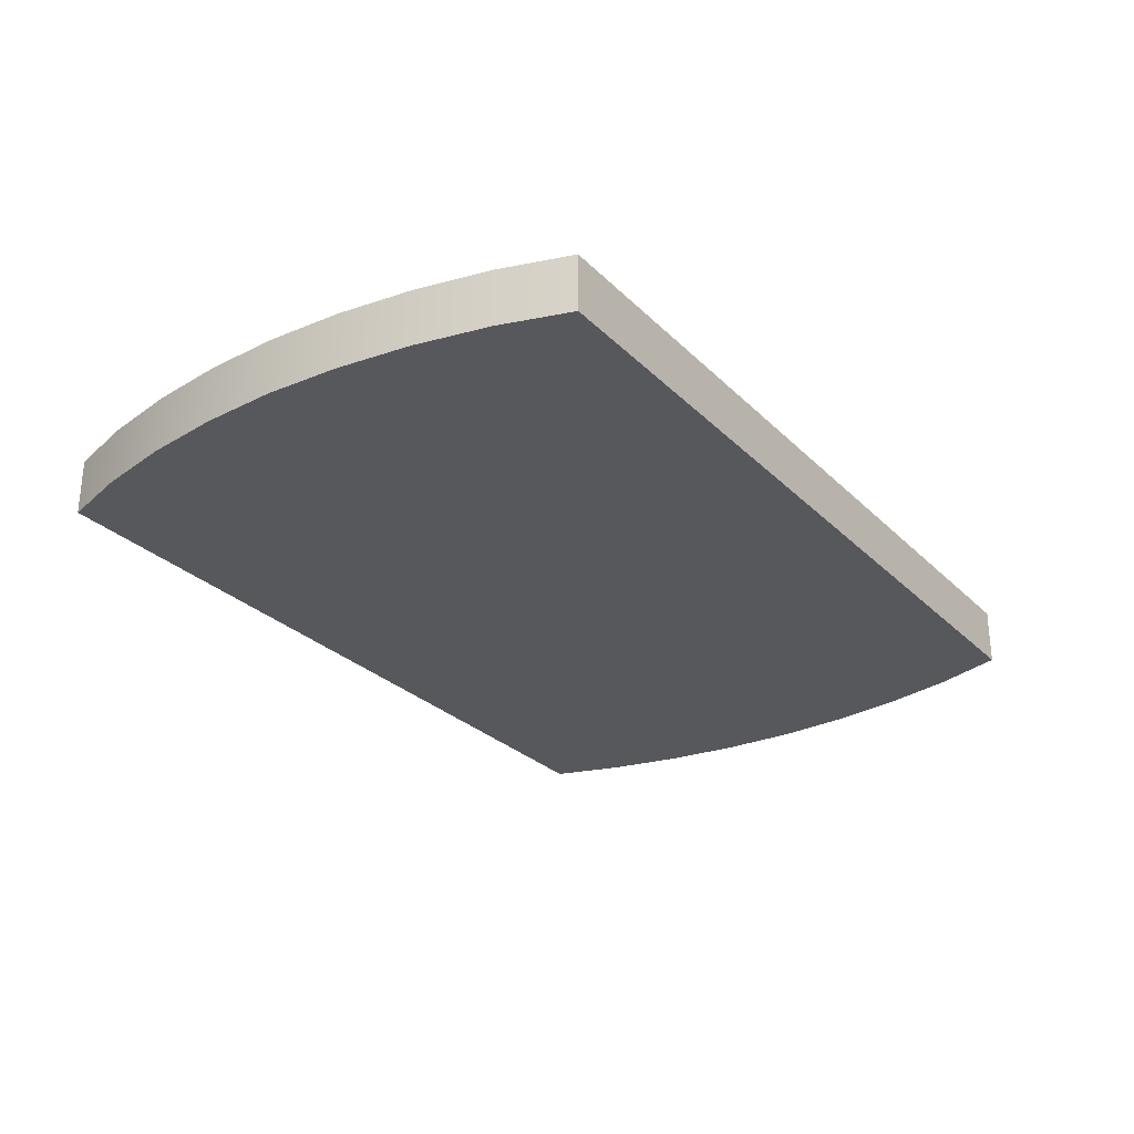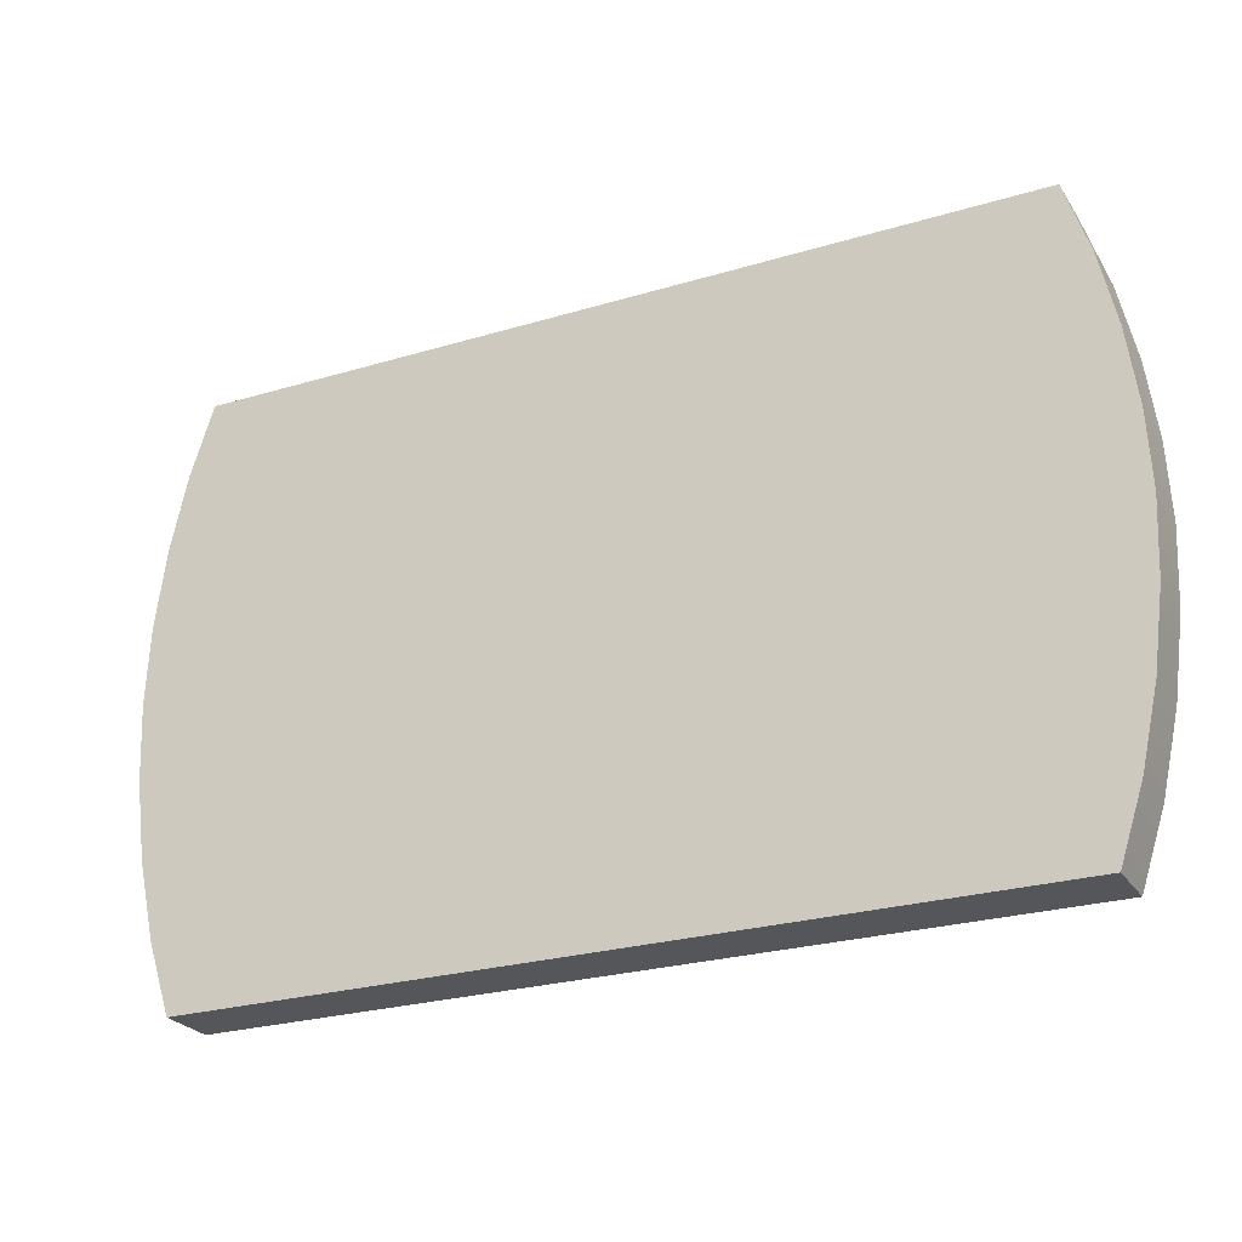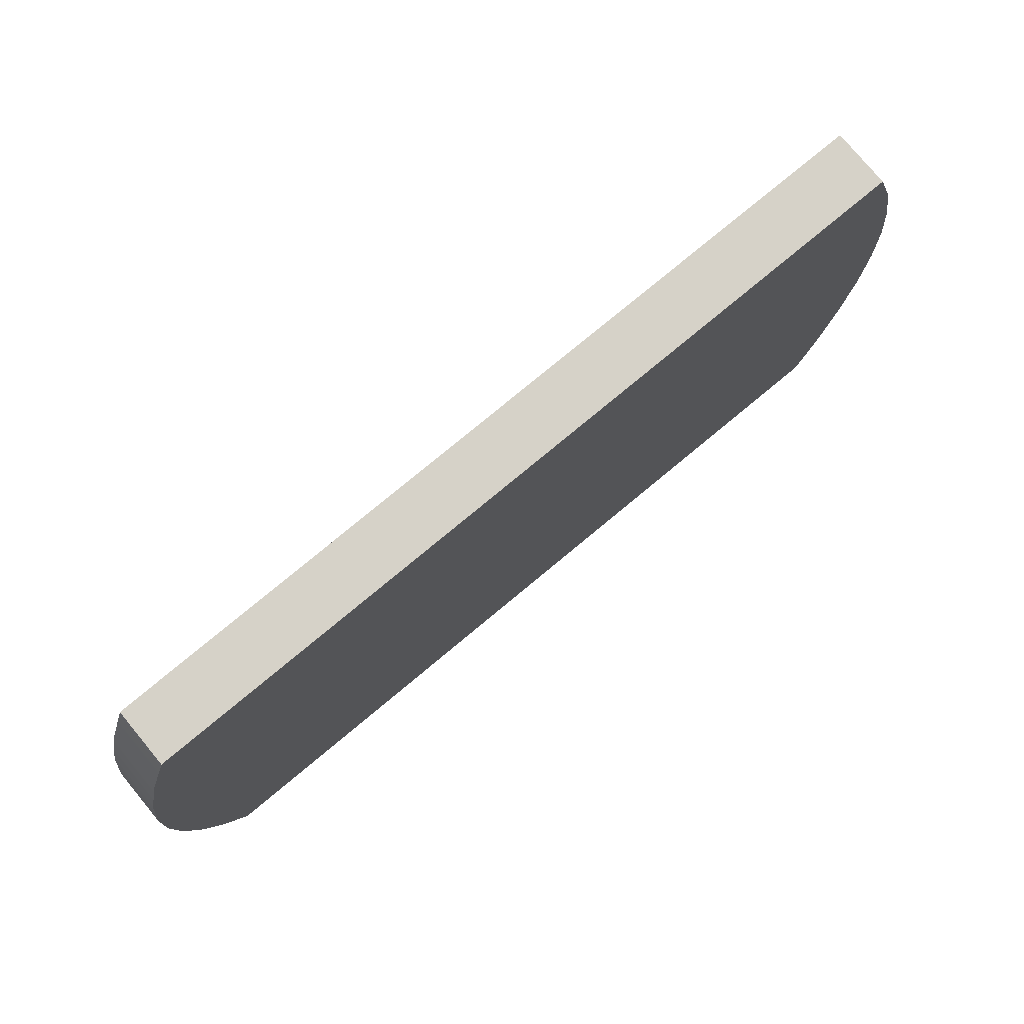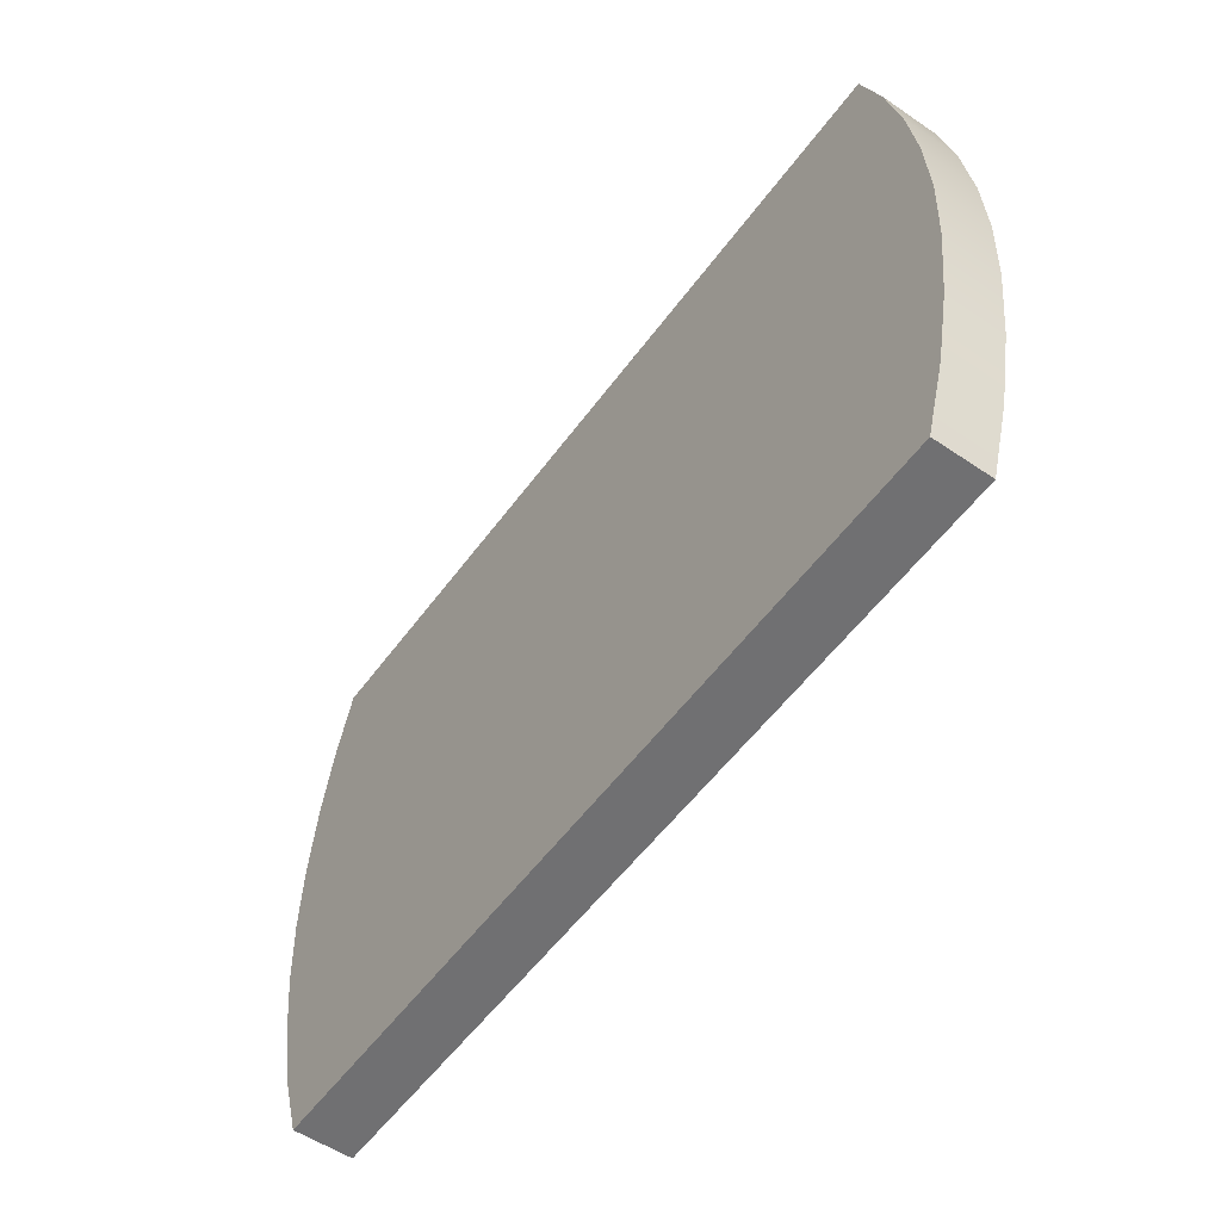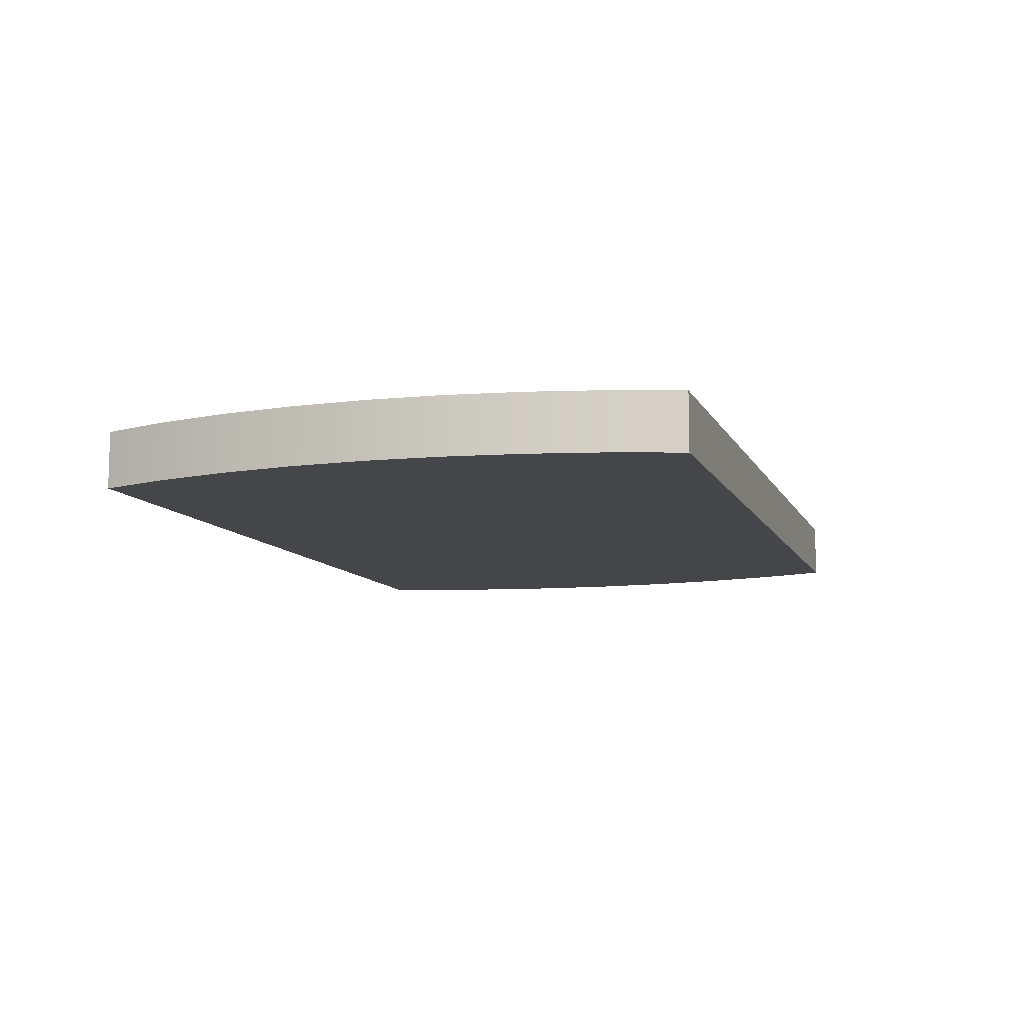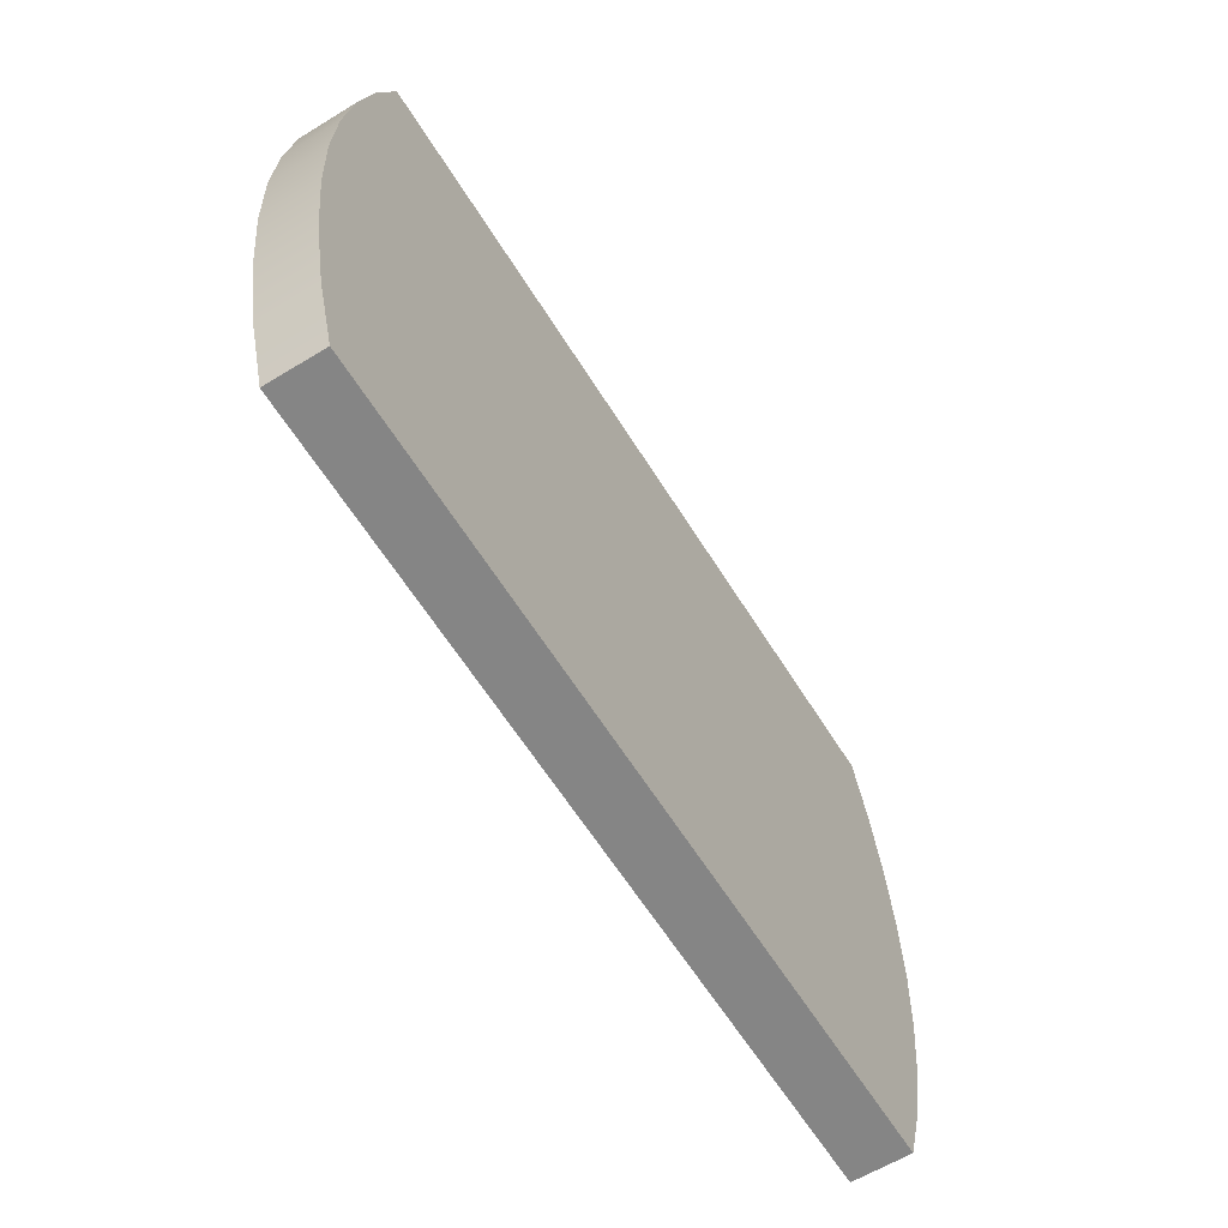
<metadata>
{"format":"obj","ext":"obj","renderer":"f3d","projection":"perspective","resolution":1024,"background":"white","views":[{"elev":-28.0,"azim":-55.2,"up":"+Y"},{"elev":-25.5,"azim":25.8,"up":"+Z"},{"elev":77.6,"azim":140.3,"up":"+Z"},{"elev":-55.0,"azim":54.4,"up":"+Z"},{"elev":-9.9,"azim":107.3,"up":"+Y"},{"elev":-61.8,"azim":-58.2,"up":"+Z"}]}
</metadata>
<code>
v  -0.4428 0.0313 -0.32
v  -0.4675 0.0313 -0.2439
v  -0.4854 0.0313 -0.1629
v  -0.4963 0.0313 -0.0804
v  -0.5 0.0312 0
v  -0.4963 0.0313 0.0804
v  -0.4854 0.0313 0.1629
v  -0.4675 0.0312 0.2439
v  -0.4428 0.0313 0.32
v  0.4428 0.0313 0.32
v  0.4675 0.0313 0.2439
v  0.4854 0.0313 0.1629
v  0.4963 0.0312 0.0804
v  0.5 0.0312 -0
v  0.4963 0.0313 -0.0804
v  0.4854 0.0313 -0.1629
v  0.4675 0.0313 -0.2439
v  0.4428 0.0313 -0.32
v  -0.4428 -0.0313 -0.32
v  -0.4675 -0.0313 -0.2439
v  -0.4854 -0.0313 -0.1629
v  -0.4963 -0.0313 -0.0804
v  -0.5 -0.0313 0
v  -0.4963 -0.0313 0.0804
v  -0.4854 -0.0313 0.1629
v  -0.4675 -0.0313 0.2439
v  -0.4428 -0.0313 0.32
v  0.4428 -0.0313 0.32
v  0.4675 -0.0313 0.2439
v  0.4854 -0.0313 0.1629
v  0.4963 -0.0313 0.0804
v  0.5 -0.0313 -0
v  0.4963 -0.0313 -0.0804
v  0.4854 -0.0313 -0.1629
v  0.4675 -0.0313 -0.2439
v  0.4428 -0.0313 -0.32
v  -0.4428 0.0313 -0.32
v  -0.4428 0.0313 0.32
v  0.4428 0.0313 0.32
v  0.4428 0.0313 -0.32
v  -0.4428 -0.0313 -0.32
v  -0.4428 -0.0313 0.32
v  0.4428 -0.0313 0.32
v  0.4428 -0.0313 -0.32
g CartoucheH
f 35 44 18
f 18 17 35
f 36 41 1
f 1 40 36
f 19 20 2
f 2 37 19
f 27 43 10
f 10 38 27
f 28 29 11
f 11 39 28
f 26 42 9
f 9 8 26
f 25 26 8
f 8 7 25
f 29 30 12
f 12 11 29
f 24 25 7
f 7 6 24
f 30 31 13
f 13 12 30
f 31 32 14
f 14 13 31
f 23 24 6
f 6 5 23
f 22 23 5
f 5 4 22
f 32 33 15
f 15 14 32
f 33 34 16
f 16 15 33
f 21 22 4
f 4 3 21
f 20 21 3
f 3 2 20
f 34 35 17
f 17 16 34
v  -0.4428 0.0313 -0.32
v  -0.4675 0.0313 -0.2439
v  -0.4854 0.0313 -0.1629
v  -0.4963 0.0313 -0.0804
v  -0.5 0.0312 0
v  -0.4963 0.0313 0.0804
v  -0.4854 0.0313 0.1629
v  -0.4675 0.0312 0.2439
v  -0.4428 0.0313 0.32
v  0.4428 0.0313 0.32
v  0.4675 0.0313 0.2439
v  0.4854 0.0313 0.1629
v  0.4963 0.0312 0.0804
v  0.5 0.0312 -0
v  0.4963 0.0313 -0.0804
v  0.4854 0.0313 -0.1629
v  0.4675 0.0313 -0.2439
v  0.4428 0.0313 -0.32
v  -0.4428 -0.0313 -0.32
v  -0.4675 -0.0313 -0.2439
v  -0.4854 -0.0313 -0.1629
v  -0.4963 -0.0313 -0.0804
v  -0.5 -0.0313 0
v  -0.4963 -0.0313 0.0804
v  -0.4854 -0.0313 0.1629
v  -0.4675 -0.0313 0.2439
v  -0.4428 -0.0313 0.32
v  0.4428 -0.0313 0.32
v  0.4675 -0.0313 0.2439
v  0.4854 -0.0313 0.1629
v  0.4963 -0.0313 0.0804
v  0.5 -0.0313 -0
v  0.4963 -0.0313 -0.0804
v  0.4854 -0.0313 -0.1629
v  0.4675 -0.0313 -0.2439
v  0.4428 -0.0313 -0.32
g CartoucheH_faces
f 53 54 55
f 61 62 45
f 61 45 46
f 60 61 46
f 60 46 47
f 60 47 48
f 59 60 48
f 58 59 48
f 58 48 49
f 58 49 50
f 57 58 50
f 56 57 50
f 56 50 51
f 55 56 51
f 55 51 52
f 53 55 52
f 73 72 71
f 73 71 70
f 73 70 69
f 63 80 79
f 64 63 79
f 64 79 78
f 65 64 78
f 66 65 78
f 66 78 77
f 66 77 76
f 67 66 76
f 68 67 76
f 68 76 75
f 68 75 74
f 69 68 74
f 73 69 74

</code>
